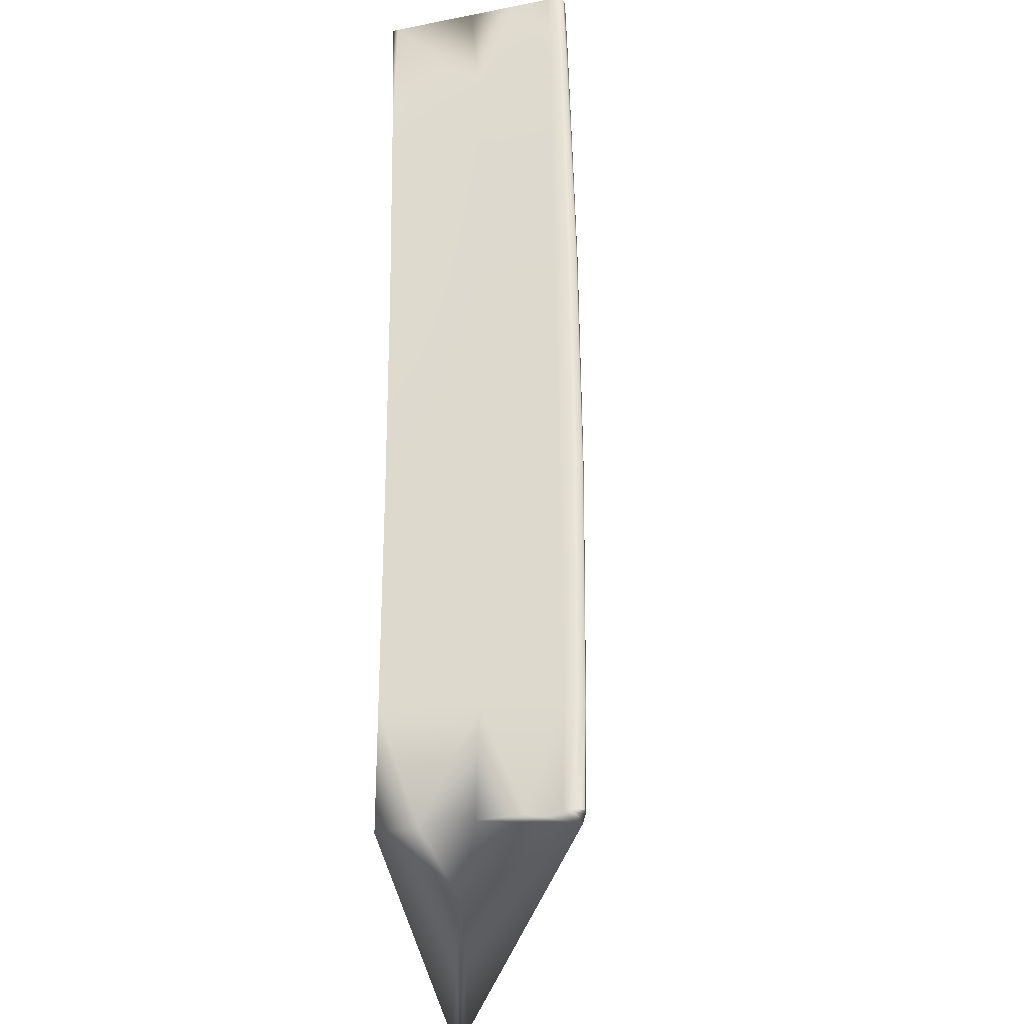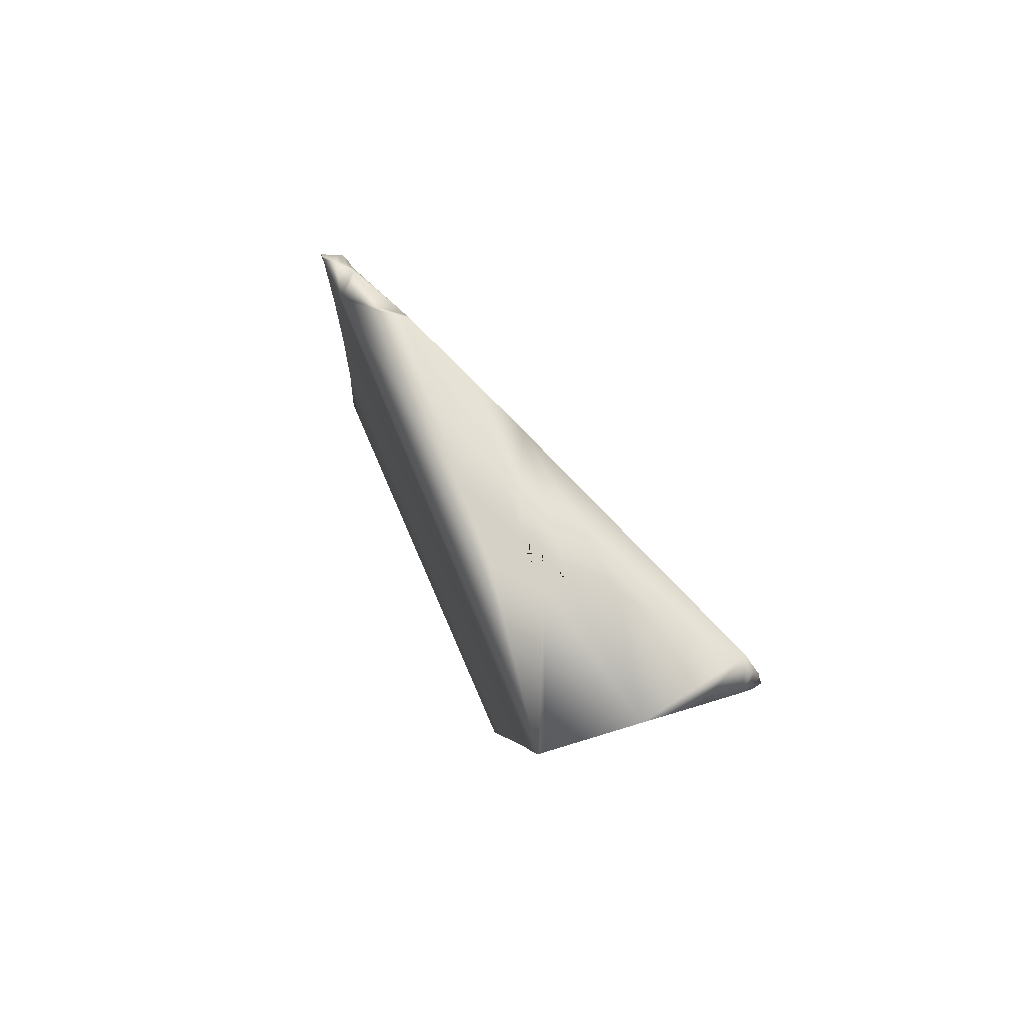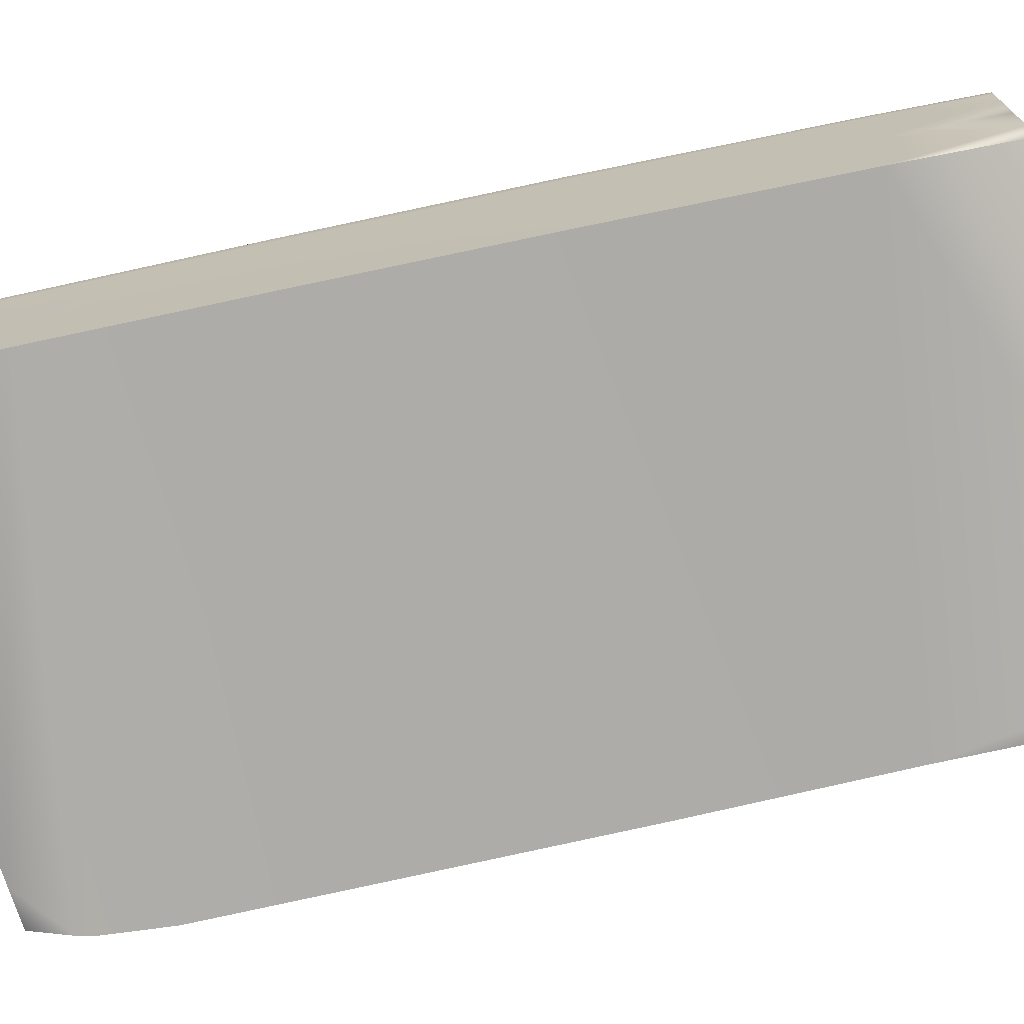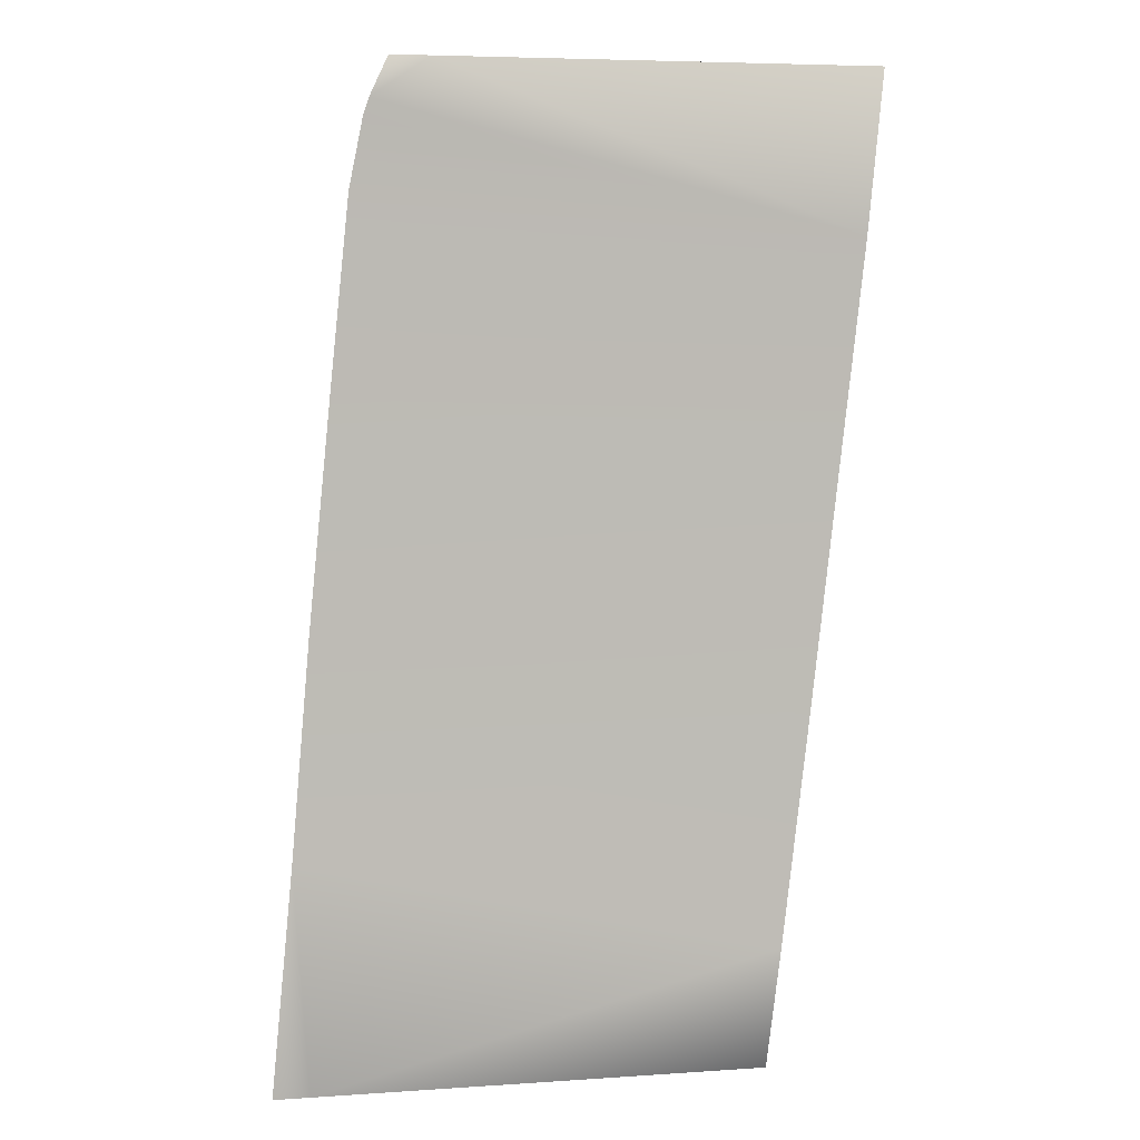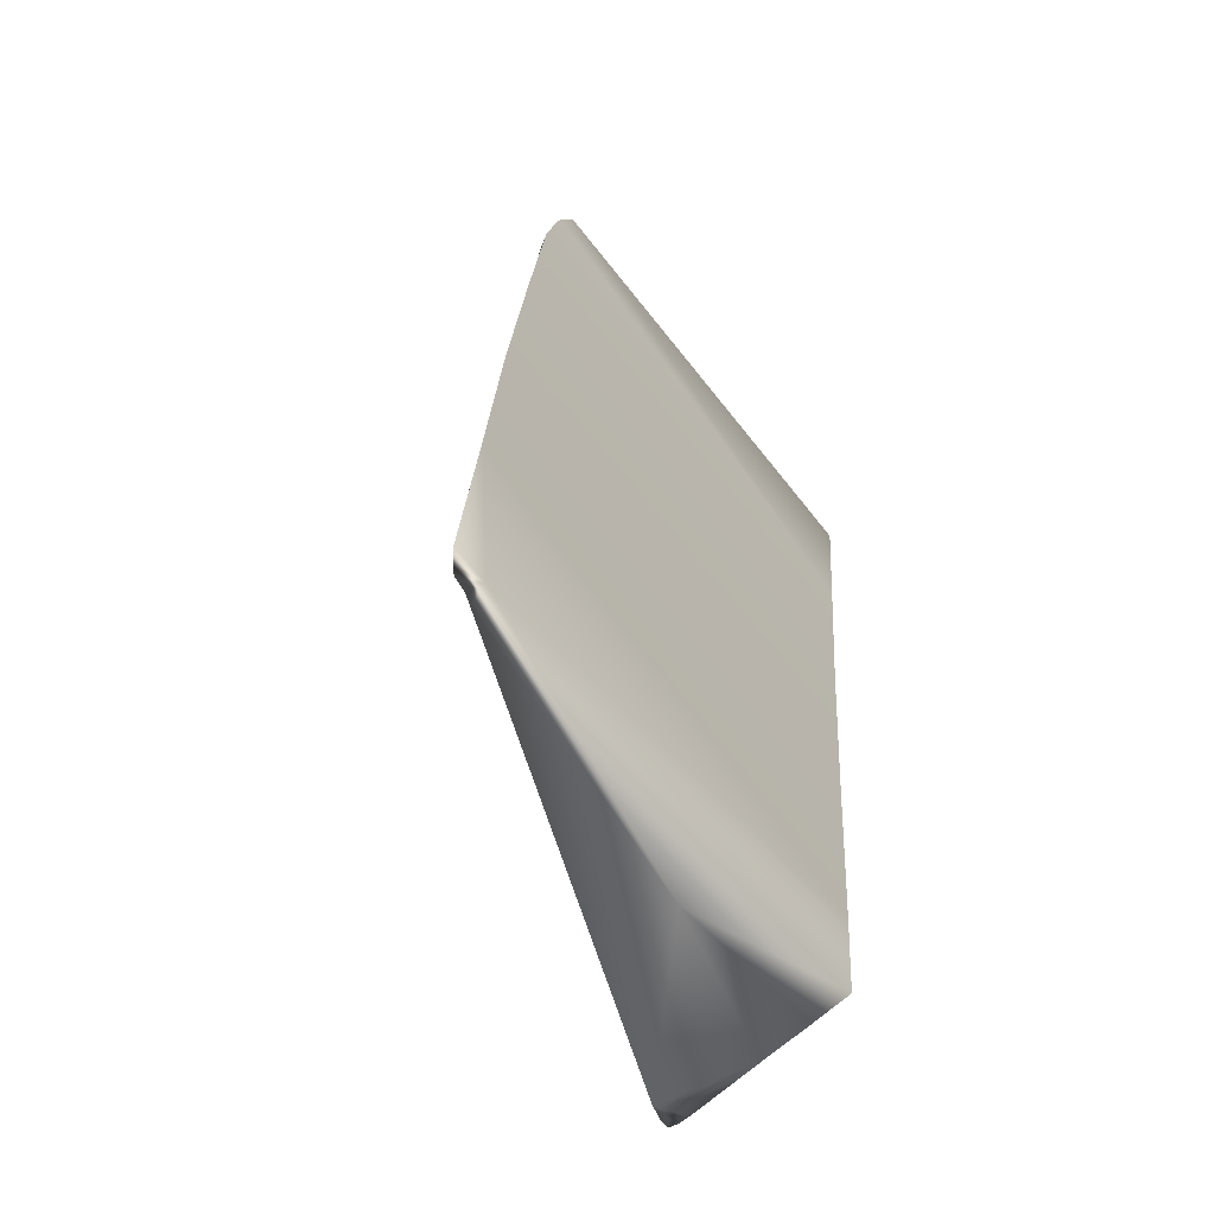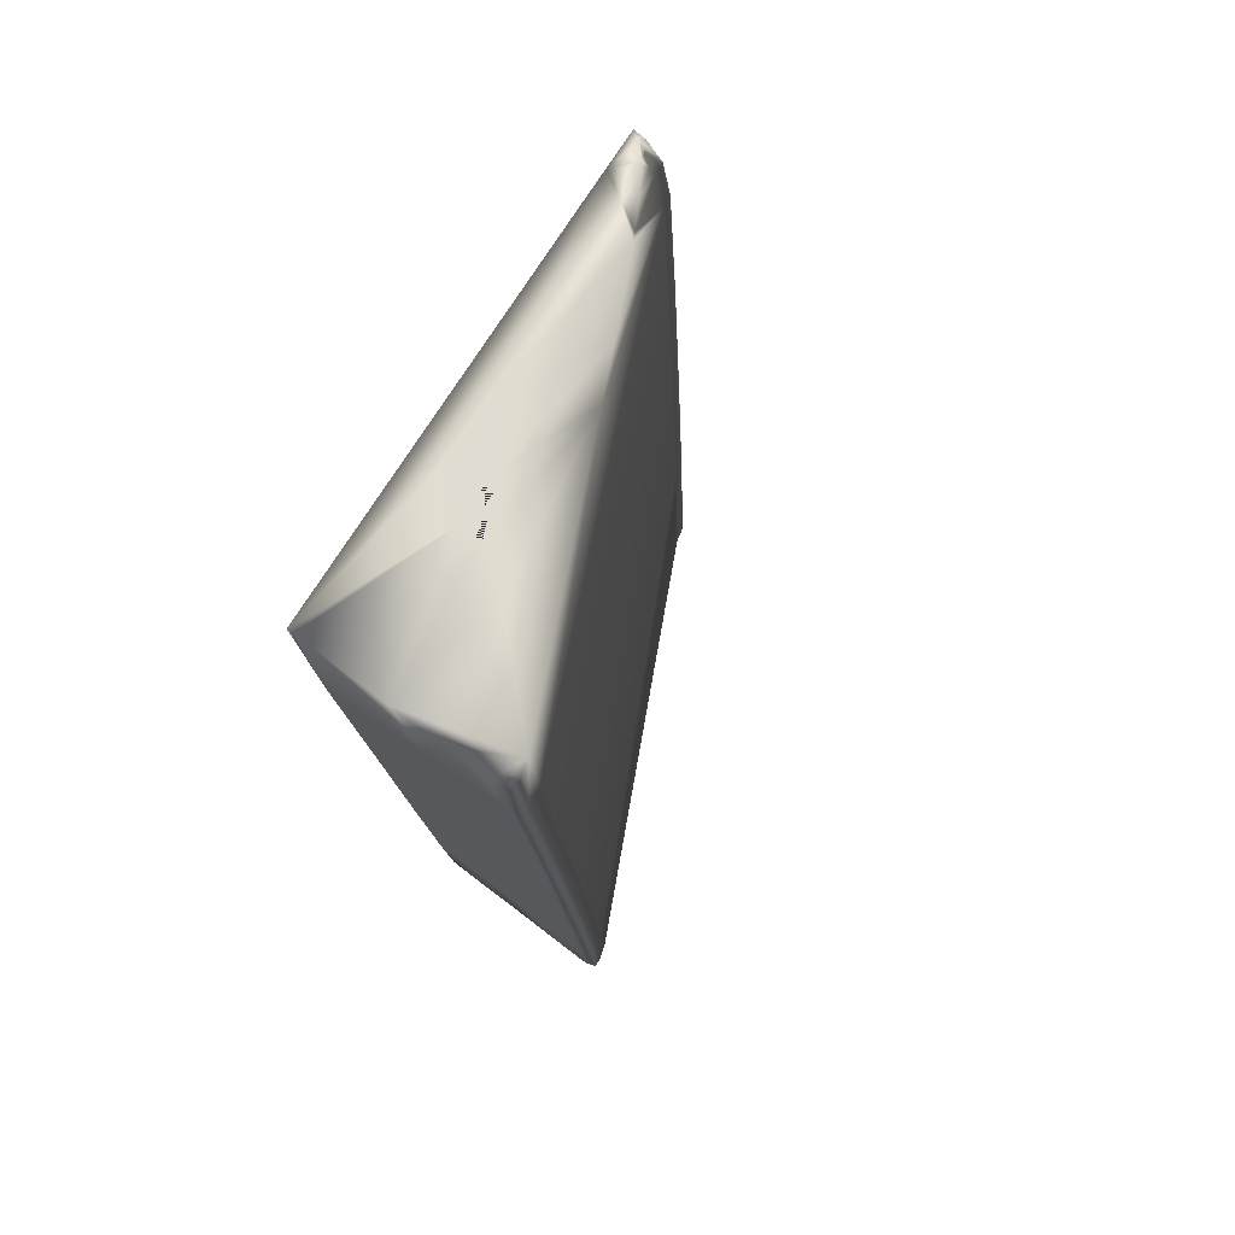
<metadata>
{"format":"obj","ext":"obj","renderer":"f3d","projection":"perspective","resolution":1024,"background":"white","views":[{"elev":-37.4,"azim":98.7,"up":"+Z"},{"elev":79.1,"azim":67.8,"up":"+Z"},{"elev":-75.9,"azim":108.4,"up":"+Y"},{"elev":5.9,"azim":-10.3,"up":"+Z"},{"elev":-62.1,"azim":-51.2,"up":"+Z"},{"elev":69.2,"azim":122.2,"up":"+Z"}]}
</metadata>
<code>
v 0.03783 0.02386 -0.53
v 0.05814 0.02365 -0.3657
v 0.05811 0.02301 -0.3657
v 0.04758 -0.01169 -0.4369
v 0.04937 0.006798 -0.435
v 0.04417 0.006428 -0.4814
v 0.05099 0.0215 -0.4333
v 0.04565 0.02095 -0.4816
v 0.04576 0.02345 -0.4816
v -0.04967 -0.01141 -0.5061
v 0.0372 -0.01262 -0.5262
v -0.05253 -0.01397 -0.5066
v -0.04837 -0.01098 -0.5057
v 0.05114 0.024 -0.4331
v 0.05087 0.02564 -0.4331
v 0.04543 0.02521 -0.4818
v 0.05803 0.02403 -0.3657
v -0.02514 -0.00733 -0.3657
v 0.004951 0.005503 -0.3657
v -0.05051 -0.01174 -0.5486
v -0.05441 -0.01298 -0.5486
v -0.04606 -0.01089 -0.4651
v -0.05257 -0.01204 -0.5486
v -0.05434 -0.01292 -0.5486
v -0.05384 -0.01247 -0.5486
v -0.04655 -0.01155 -0.4652
v -0.04313 -0.01115 -0.4225
v 0.03733 0.02249 -0.5486
v 0.03759 0.0214 -0.5486
v -0.04901 -0.01345 -0.4658
v -0.04486 -0.01334 -0.4234
v -0.04134 -0.01348 -0.3887
v -0.03989 -0.01106 -0.3885
v -0.03883 -0.01386 -0.3762
v 0.05683 0.02382 -0.3796
v -0.03738 -0.01116 -0.3755
v -0.03957 -0.01051 -0.3884
v -0.04258 -0.01065 -0.4222
v -0.042 -0.0104 -0.4219
v -0.03705 -0.01055 -0.3753
v 0.05493 -0.01109 -0.3657
v -0.01914 -0.004453 -0.3657
v 0.006561 -0.002865 -0.5486
v -0.02566 -0.007579 -0.3657
v 0.05509 0.02499 -0.3657
v -0.03653 -0.01031 -0.375
v -0.03579 -0.01012 -0.3746
v -0.03848 -0.0101 -0.3879
v -0.03578 -0.01065 -0.3719
v -0.03903 -0.009835 -0.4204
v 0.05445 0.006622 -0.3878
v 0.04553 0.02489 -0.4353
v 0.04903 0.02568 -0.4339
v 0.04357 0.02518 -0.4823
v -0.02024 -0.004942 -0.3657
v -0.03226 -0.01086 -0.3657
v 0.05646 0.005092 -0.3657
v -0.04983 -0.0148 -0.5486
v 0.03512 -0.005259 -0.5486
v 0.05805 0.0217 -0.3657
v 0.05737 0.01444 -0.3657
v 0.03227 0.02221 -0.5486
v -0.04853 -0.01092 -0.5486
v 0.03451 0.02298 -0.5309
v 0.04255 -0.012 -0.4813
v 0.0372 -0.01262 -0.5262
v -0.05253 -0.01397 -0.5066
v -0.05022 -0.01191 -0.5062
v 0.03868 0.005518 -0.5278
v -0.04623 -0.01063 -0.5051
v 0.03431 -0.01297 -0.5486
v -0.05659 -0.01493 -0.5486
v 0.04016 0.02433 -0.4834
v 0.03337 0.02251 -0.5486
v -0.0426 -0.009981 -0.4637
v -0.04478 -0.01037 -0.4646
v -0.04128 -0.01023 -0.4216
v -0.03911 -0.01027 -0.3882
v -0.04548 -0.01061 -0.4649
v -0.05326 -0.01222 -0.5486
v 0.03545 0.02306 -0.5486
v 0.03654 0.02309 -0.5486
v 0.0563 0.02525 -0.3657
v 0.05678 0.02511 -0.3657
v 0.04758 -0.01169 -0.4369
v 0.03962 0.02392 -0.5295
v 0.04001 0.0204 -0.5292
v -0.04901 -0.01345 -0.4658
v -0.04486 -0.01334 -0.4234
v -0.04134 -0.01348 -0.3887
v -0.03883 -0.01386 -0.3762
v -0.004082 0.001789 -0.3657
v 0.05786 0.02499 -0.3657
v 0.04005 0.02218 -0.5294
v 0.04255 -0.012 -0.4813
v -0.04909 -0.01116 -0.5059
v 0.05666 0.02187 -0.3805
v 0.05217 -0.01179 -0.3957
v -0.03353 -0.009782 -0.3732
v 0.05661 0.02523 -0.3792
v 0.05489 0.02543 -0.3802
v -0.03614 -0.01126 -0.3721
v -0.03521 -0.01039 -0.3715
v -0.03772 -0.01394 -0.3729
v 0.05116 0.02472 -0.3821
v -0.03619 -0.009744 -0.3865
v -0.03431 -0.01021 -0.3709
v -0.03209 -0.00991 -0.3694
v -0.03436 -0.01405 -0.3657
v -0.03307 -0.01233 -0.3657
v -0.03273 -0.01153 -0.3657
v -0.03246 -0.01116 -0.3657
v -0.03237 -0.01096 -0.3657
v -0.02683 -0.01392 -0.3657
v 0.02758 -5.62e-05 -0.3657
v 0.02758 -5.62e-05 -0.3657
v 0.05284 0.02452 -0.3657
v -0.03002 -0.01005 -0.3657
v 0.05482 -0.01229 -0.3657
v -0.03061 -0.01025 -0.3657
v -0.03137 -0.01045 -0.3657
v -0.03195 -0.01066 -0.3657
v -0.03172 -0.01057 -0.3657
v 0.05217 -0.01179 -0.3957
v -0.03772 -0.01394 -0.3729
v 0.03755 0.02029 -0.5486
v 0.03715 0.02311 -0.5486
v 0.03689 0.01313 -0.5486
v 0.03602 0.004547 -0.5486
v 0.03753 0.01944 -0.5486
v 0.03062 -0.001282 -0.3657
v 0.03061 -0.001416 -0.3657
v 0.03079 0.0005158 -0.3657
v 0.03039 0.002675 -0.3657
v 0.02154 -0.001597 -0.3657
v 0.02407 0.0001489 -0.3657
v 0.02507 0.0005615 -0.3657
v 0.02154 -0.001597 -0.3657
v 0.03061 -0.001416 -0.3657
v 0.03039 0.002675 -0.3657
v 0.02507 0.0005615 -0.3657
v 0.02407 0.0001489 -0.3657
v 0.03062 -0.001282 -0.3657
v 0.03079 0.0005158 -0.3657
v 0.017 -0.004044 -0.3657
v 0.009121 -0.007601 -0.3657
v 0.02364 -0.007813 -0.3657
v 0.03616 0.009448 -0.3657
g mmGroup0
f 31 30 88
f 31 88 89
f 32 31 89
f 32 89 90
f 34 32 90
f 34 90 91
f 65 4 85
f 65 85 95
f 39 76 79
f 38 39 79
f 38 79 22
f 38 22 27
f 33 38 27
f 32 33 27
f 31 32 27
f 31 27 26
f 30 31 26
f 88 12 95
f 12 11 95
f 72 58 12
f 11 12 58
f 11 58 71
f 87 8 6
f 69 87 6
f 66 71 59
f 86 127 82
f 86 28 127
f 87 130 126
f 87 128 130
f 129 128 69
f 87 69 128
f 69 59 129
f 69 66 59
f 69 6 66
f 66 6 65
f 8 87 9
f 87 94 9
f 94 126 29
f 94 87 126
f 86 29 28
f 86 94 29
f 9 94 86
f 9 86 16
f 26 27 22
f 32 34 33
f 36 33 34
f 46 78 40
f 37 40 78
f 39 37 78
f 39 78 77
f 76 39 77
f 76 77 75
f 16 86 54
f 54 1 73
f 54 86 1
f 1 82 81
f 1 86 82
f 64 81 74
f 64 1 81
f 64 73 1
f 52 54 73
f 52 73 75
f 50 52 75
f 50 75 77
f 48 50 77
f 48 77 78
f 46 48 78
f 47 48 46
f 53 54 52
f 15 54 53
f 124 119 114
f 125 114 109
f 125 124 114
f 91 124 125
f 91 90 124
f 90 89 124
f 89 85 124
f 103 46 49
f 103 113 56
f 103 49 113
f 103 56 122
f 100 15 101
f 101 45 83
f 101 83 84
f 100 84 93
f 100 101 84
f 35 93 17
f 35 100 93
f 35 15 100
f 14 15 35
f 7 14 35
f 7 35 97
f 7 97 51
f 5 7 51
f 14 9 15
f 9 16 15
f 15 16 54
f 64 70 73
f 70 75 73
f 70 76 75
f 96 23 80
f 10 96 80
f 10 80 25
f 68 25 24
f 8 9 7
f 6 8 7
f 6 7 5
f 4 6 5
f 6 4 65
f 68 10 25
f 68 26 10
f 26 22 10
f 96 10 22
f 79 96 22
f 79 13 96
f 96 13 23
f 13 20 23
f 67 21 72
f 67 24 21
f 67 68 24
f 67 30 68
f 30 26 68
f 76 13 79
f 76 70 13
f 13 70 20
f 70 63 20
f 70 64 63
f 64 62 63
f 64 74 62
f 9 14 7
f 4 5 51
f 98 4 51
f 98 41 119
f 98 51 41
f 51 57 41
f 51 61 57
f 51 97 61
f 97 60 61
f 97 3 60
f 97 35 3
f 35 2 3
f 35 17 2
f 99 108 44
f 37 39 38
f 37 38 33
f 36 37 33
f 37 36 40
f 66 11 71
f 66 95 11
f 66 65 95
f 30 12 88
f 30 67 12
f 12 67 72
f 88 95 85
f 89 88 85
f 99 18 55
f 99 44 18
f 106 99 55
f 106 42 92
f 106 55 42
f 106 92 19
f 105 19 117
f 105 106 19
f 101 117 45
f 101 105 117
f 101 53 105
f 101 15 53
f 105 53 52
f 105 52 50
f 106 105 50
f 106 50 48
f 106 48 47
f 99 106 47
f 99 47 107
f 108 99 107
f 108 121 120
f 108 107 121
f 108 120 118
f 108 118 44
f 107 123 121
f 104 34 91
f 104 91 125
f 104 125 109
f 124 98 119
f 4 98 124
f 4 124 85
f 102 36 34
f 102 34 104
f 102 104 110
f 102 110 111
f 104 109 110
f 102 111 112
f 49 102 112
f 49 112 113
f 36 102 49
f 40 36 49
f 49 46 40
f 47 46 103
f 107 47 103
f 107 103 122
f 107 122 123
g mmGroup17
f 115 137 134
f 115 135 136
f 115 136 137
f 115 132 135
f 115 134 133
f 115 133 131
f 115 131 132
g mmGroup18
f 116 144 140
f 116 143 144
f 116 139 143
f 116 142 138
f 116 141 142
f 116 140 141
f 116 138 139
g mmGroup20
f 143 133 131
g mmGroup21
f 138 135 145
f 114 42 55
f 114 18 44
f 61 60 117
f 57 144 143
f 140 134 141
f 17 93 84
f 19 137 134
f 19 134 148
f 19 135 136
f 135 138 132
f 19 136 137
f 146 147 145
f 114 55 18
f 139 138 145
f 41 143 139
f 114 118 120
f 112 121 123
f 110 120 121
f 19 92 135
f 119 41 139
f 114 44 118
f 84 83 45
f 2 17 84
f 3 2 84
f 60 3 45
f 3 84 45
f 60 45 117
f 61 117 57
f 57 140 144
f 41 57 143
f 139 145 147
f 110 114 120
f 110 109 114
f 111 110 121
f 112 111 121
f 122 112 123
f 56 113 112
f 122 56 112
f 146 119 147
f 146 42 114
f 57 148 134
f 145 135 92
f 140 57 134
f 139 147 119
f 145 92 146
f 42 146 92
f 57 117 148
f 19 148 117
f 119 146 114
g mmGroup22
f 139 131 132
g mmGroup23
f 142 141 137
g mmGroup24
f 58 43 71
f 71 43 59
f 62 43 63
f 59 43 129
f 21 24 58
f 21 58 72
f 24 25 80
f 24 80 58
f 80 23 58
f 23 20 58
f 20 63 58
f 62 129 43
f 82 28 29
f 58 63 43
f 74 126 130
f 62 128 129
f 62 130 128
f 82 127 28
f 81 29 126
f 74 81 126
f 62 74 130
f 81 82 29

</code>
